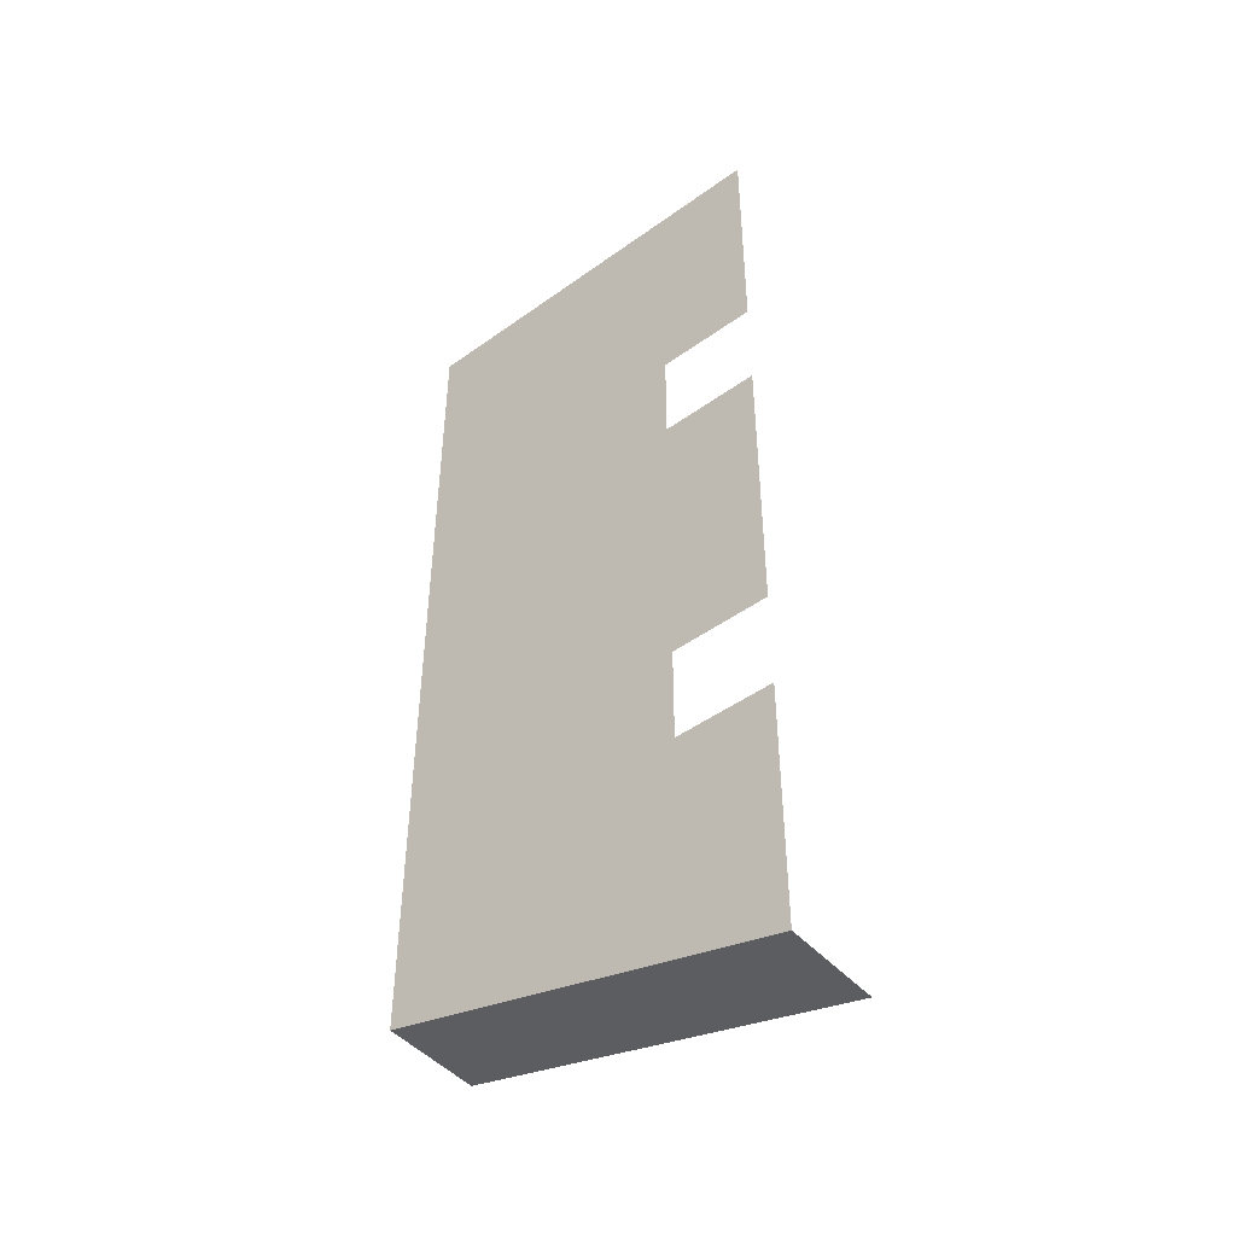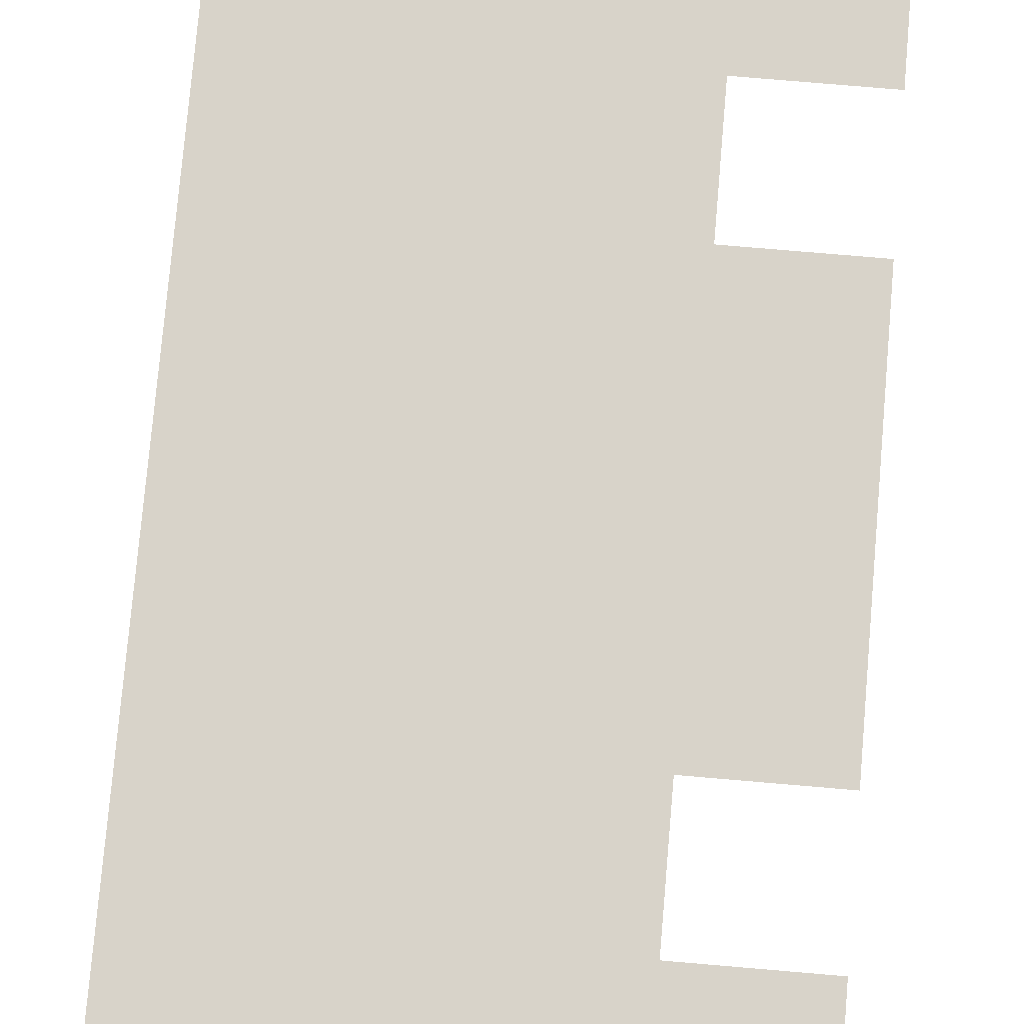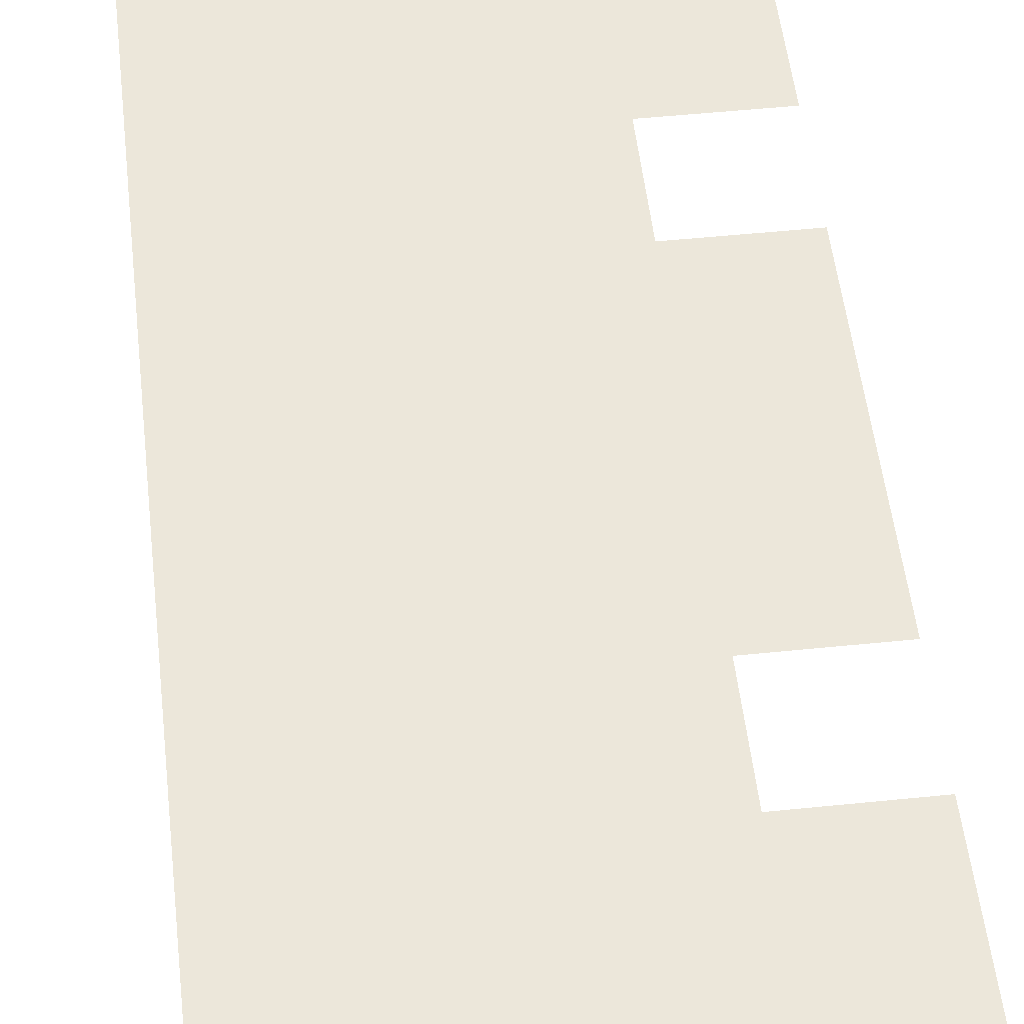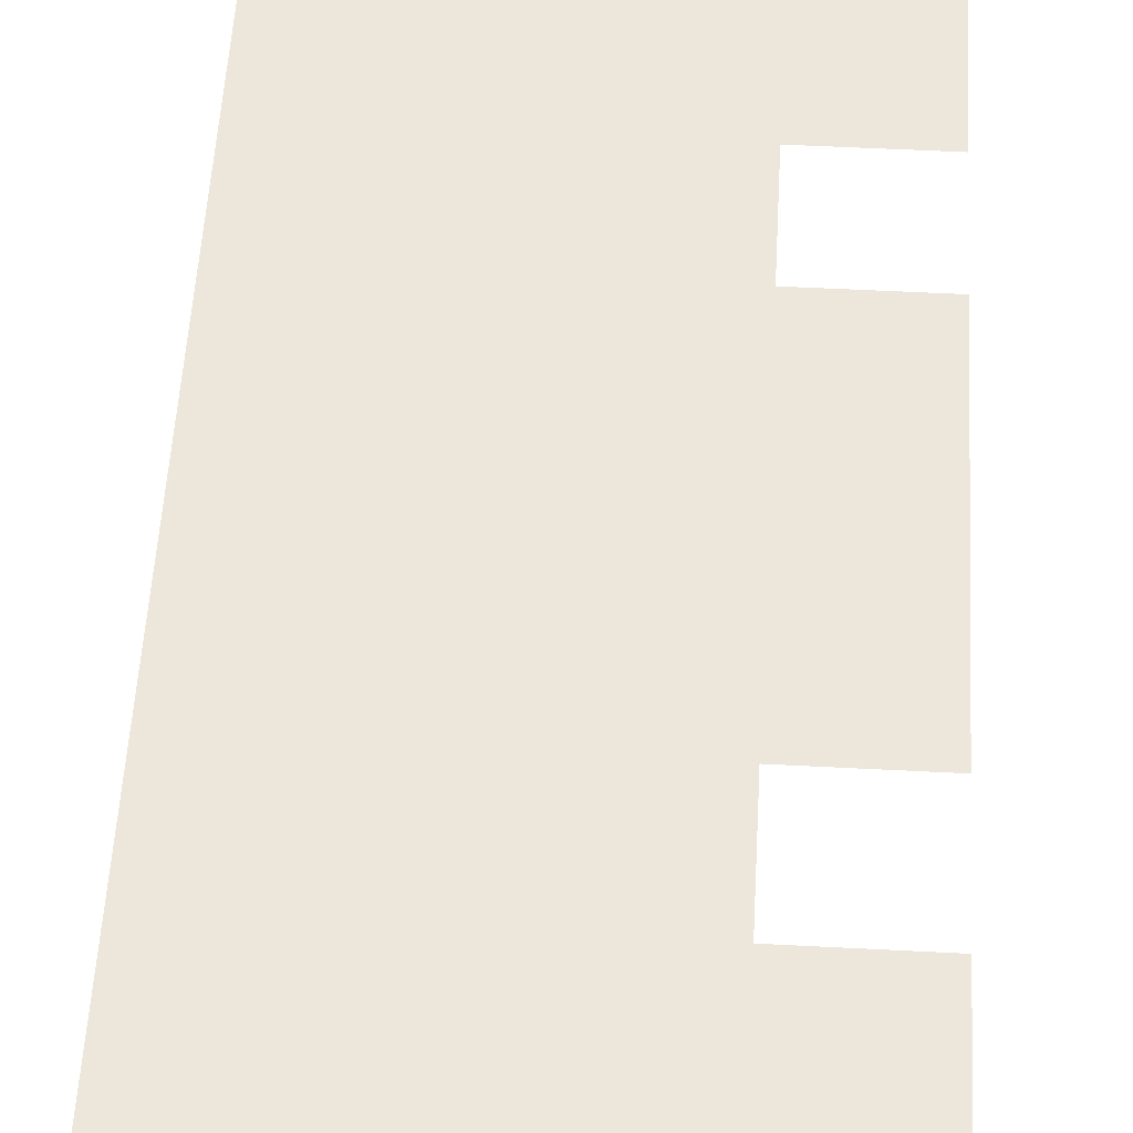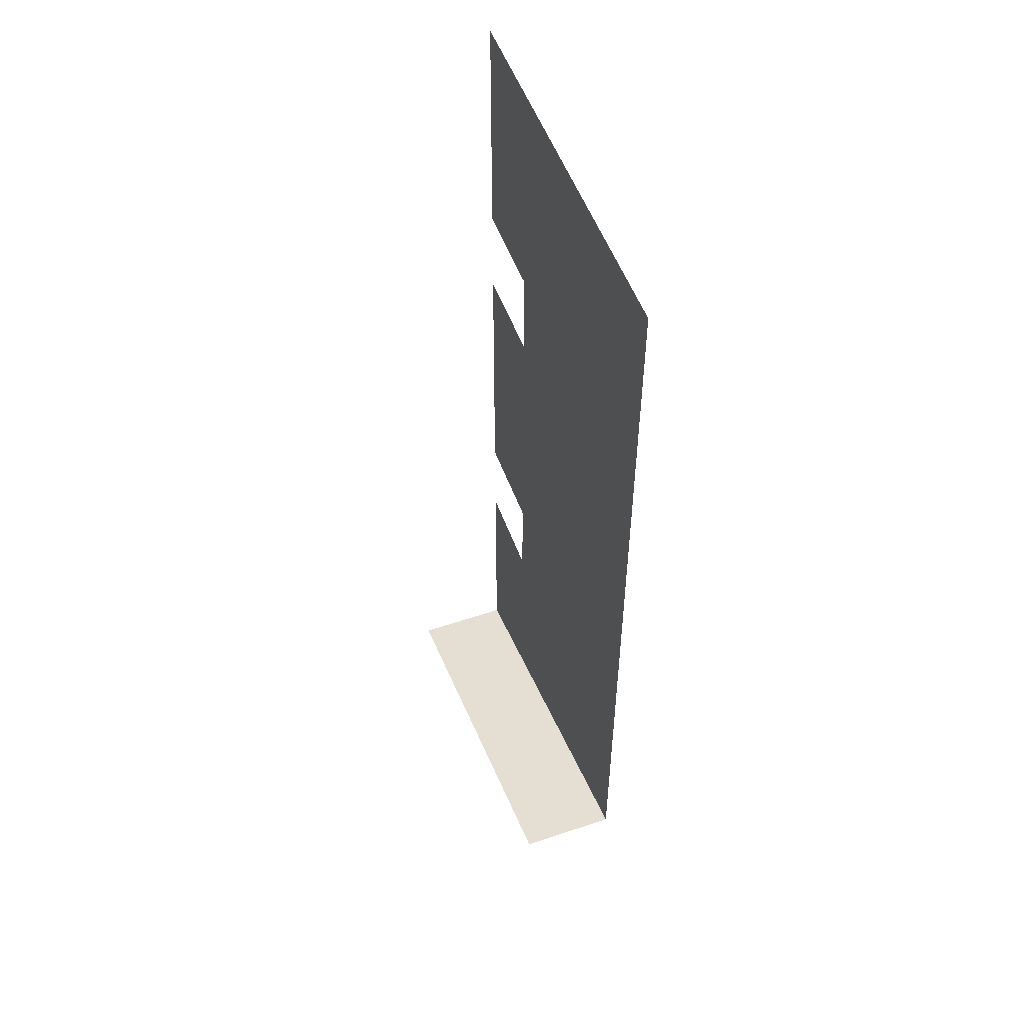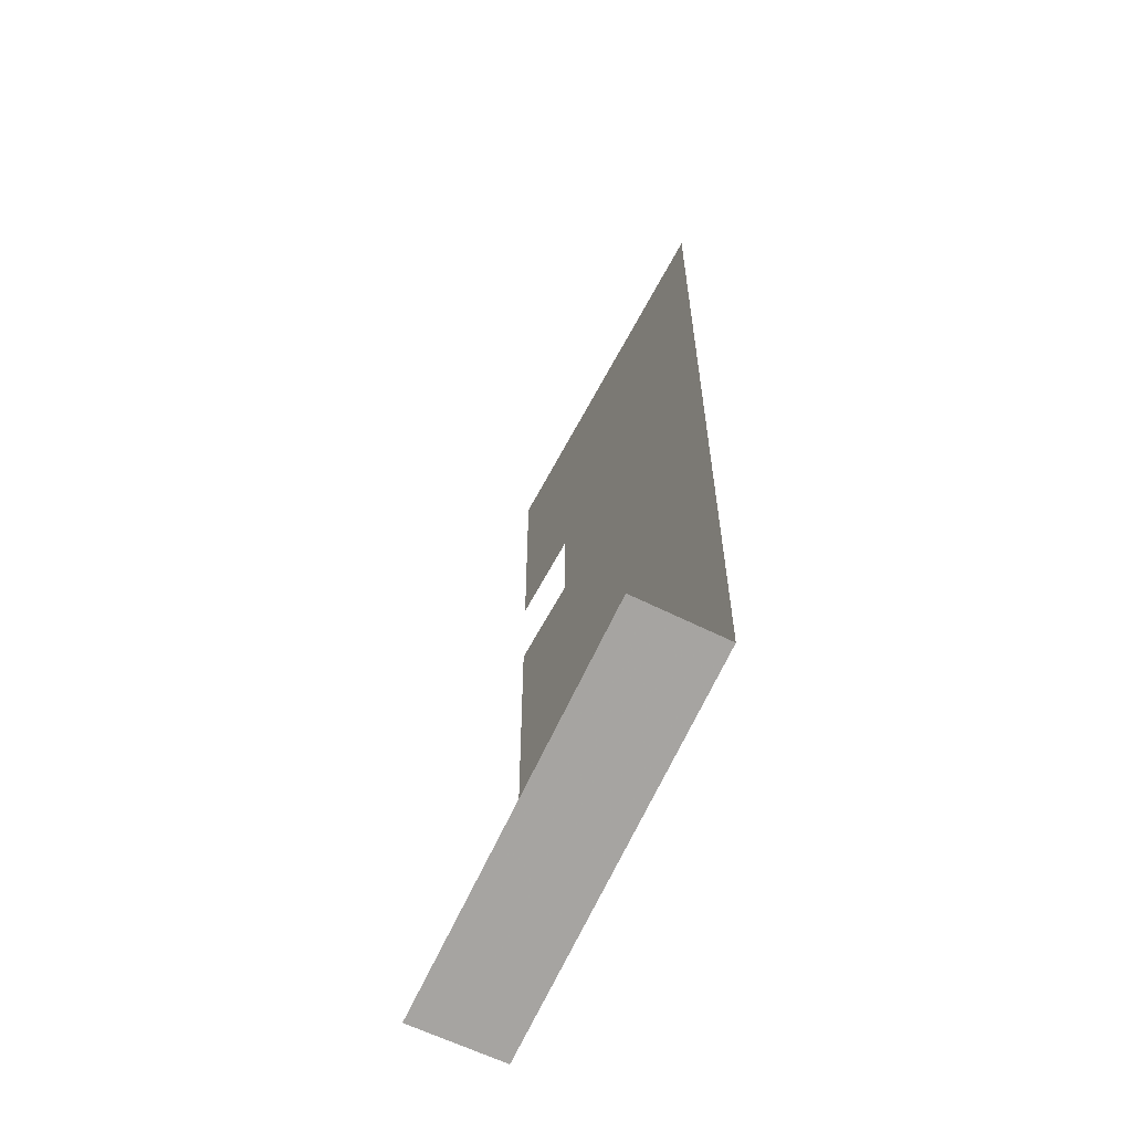
<metadata>
{"format":"obj","ext":"obj","renderer":"f3d","projection":"perspective","resolution":1024,"background":"white","views":[{"elev":-46.8,"azim":39.2,"up":"+Y"},{"elev":75.9,"azim":4.9,"up":"+Z"},{"elev":51.0,"azim":-6.4,"up":"+Z"},{"elev":52.8,"azim":3.2,"up":"+Z"},{"elev":53.1,"azim":-109.9,"up":"+Y"},{"elev":-60.6,"azim":-117.3,"up":"+Y"}]}
</metadata>
<code>
v -0.25 -1.312 -0.1875
v -0.1875 -1.25 -0.1875
v -0.1875 -1.125 -0.1875
v -0.25 -1.188 -0.1875
v -0.25 -1.188 -0.25
v -0.25 -1.312 -0.25
v -0.1875 -1.25 -0.25
v -0.1875 -1.125 -0.25
v -0.375 -1.188 -0.1875
v -0.4375 -1.125 -0.1875
v -0.375 -1.312 -0.1875
v -0.375 -1.312 -0.25
v -0.375 -1.188 -0.25
v -0.4375 -1.25 -0.1875
v -0.4375 -1.25 -0.25
v -0.4375 -1.125 -0.25
v 0.5 -0.625 -0.25
v 0.4375 -0.6875 -0.1875
v 0.4375 -0.8125 -0.1875
v 0.5 -0.875 -0.25
v 0.25 -0.875 -0.25
v 0.5 -1.625 -0.25
v 0.25 -1.625 -0.25
v -0.5 0 -0.25
v -0.5 -2.25 -0.25
v 0.25 -1.875 -0.25
v 0.3125 -1.812 -0.1875
v 0.3125 -1.688 -0.1875
v 0.4375 -1.812 -0.1875
v 0.4375 -1.688 -0.1875
v 0.5 -1.875 -0.25
v 0.5 -2.5 -0.25
v 0.5 -2.5 -0.5
v -0.5 -2.25 -0.5
v 0.3125 -0.8125 -0.1875
v 0.25 -0.625 -0.25
v 0.5 0 -0.25
v 0.3125 -0.6875 -0.1875
v 0.01562 -2.391 -0.2812
v 0.09375 -2.406 -0.4688
v 0.01562 -2.688 -0.375
v 0.1562 -2.422 -0.2812
v 0.2656 -2.453 -0.2812
v 0.3281 -2.469 -0.4688
v 0.2656 -2.75 -0.375
v 0.4062 -2.484 -0.2812
v -0.2188 -2.328 -0.2812
v -0.1562 -2.344 -0.4688
v -0.2188 -2.625 -0.375
v -0.07812 -2.359 -0.2812
v -0.4688 -2.266 -0.2812
v -0.3906 -2.281 -0.4688
v -0.4688 -2.562 -0.375
v -0.3281 -2.297 -0.2812
v -0.5 -2.5 -0.25
f 1 2 3
f 1 3 4
f 1 4 5
f 1 5 6
f 1 6 7
f 1 7 2
f 2 7 8
f 2 8 3
f 9 4 3
f 9 3 10
f 9 10 11
f 9 11 12
f 9 12 13
f 9 13 5
f 9 5 4
f 11 10 14
f 11 14 15
f 11 15 12
f 10 16 15
f 10 15 14
f 17 18 19
f 17 19 20
f 20 19 21
f 23 26 27
f 23 27 28
f 28 27 29
f 28 29 30
f 30 29 22
f 22 29 31
f 31 29 26
f 19 35 21
f 21 35 36
f 35 38 36
f 38 35 18
f 18 35 19
f 29 27 26
f 39 40 41
f 39 41 42
f 42 41 40
f 43 44 45
f 43 45 46
f 46 45 44
f 47 48 49
f 47 49 50
f 50 49 48
f 51 52 53
f 51 53 54
f 54 53 52
f 20 21 22
f 22 21 23
f 23 21 24
f 23 24 25
f 23 25 26
f 31 26 32
f 32 26 25
f 32 25 33
f 33 25 34
f 21 36 24
f 24 36 37
f 37 36 17

</code>
